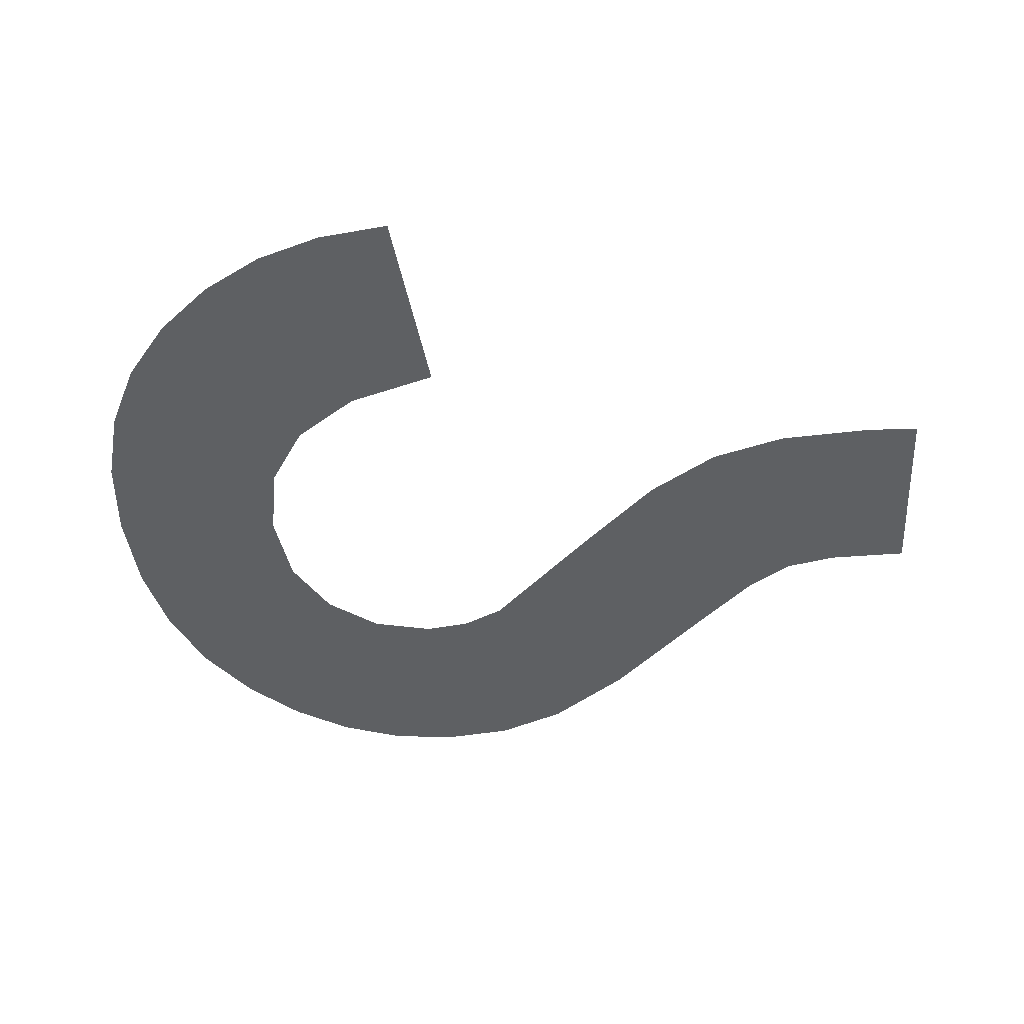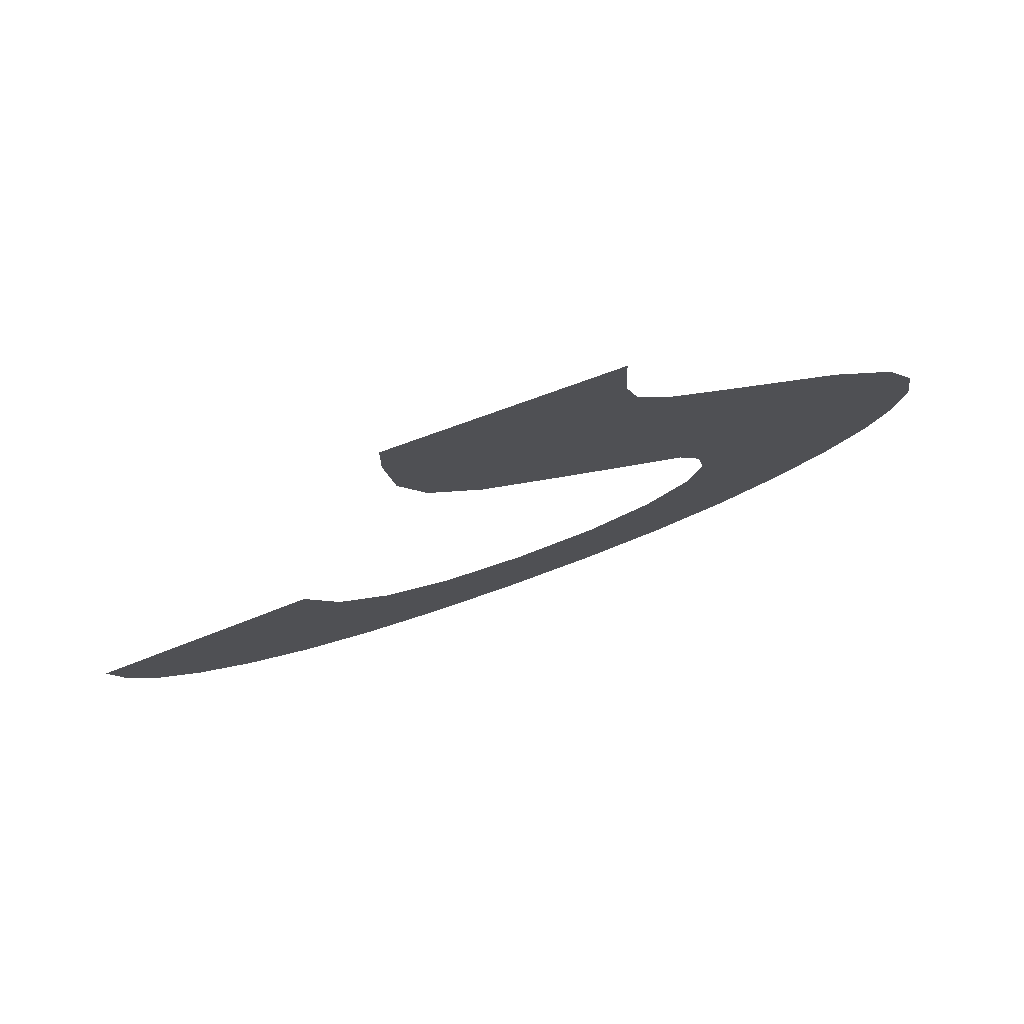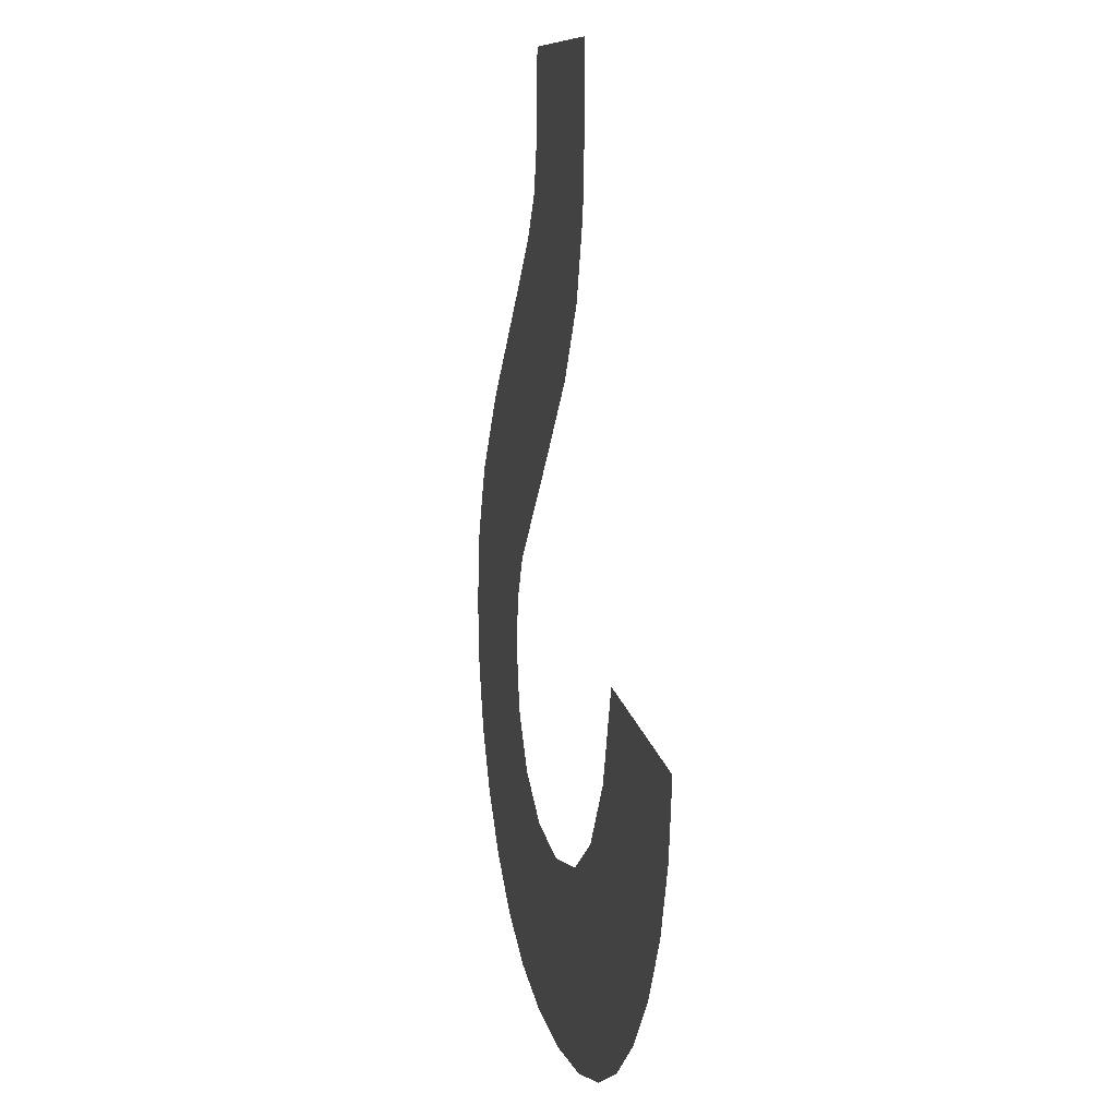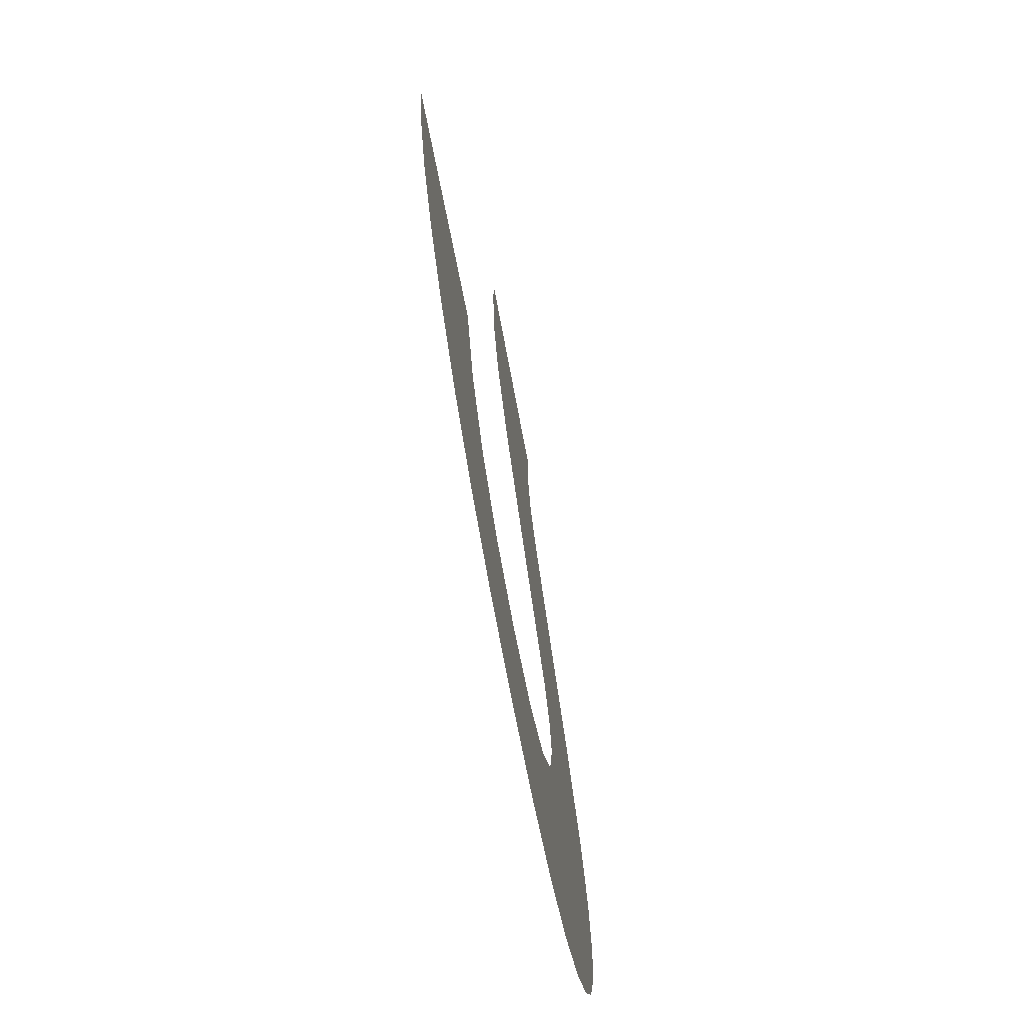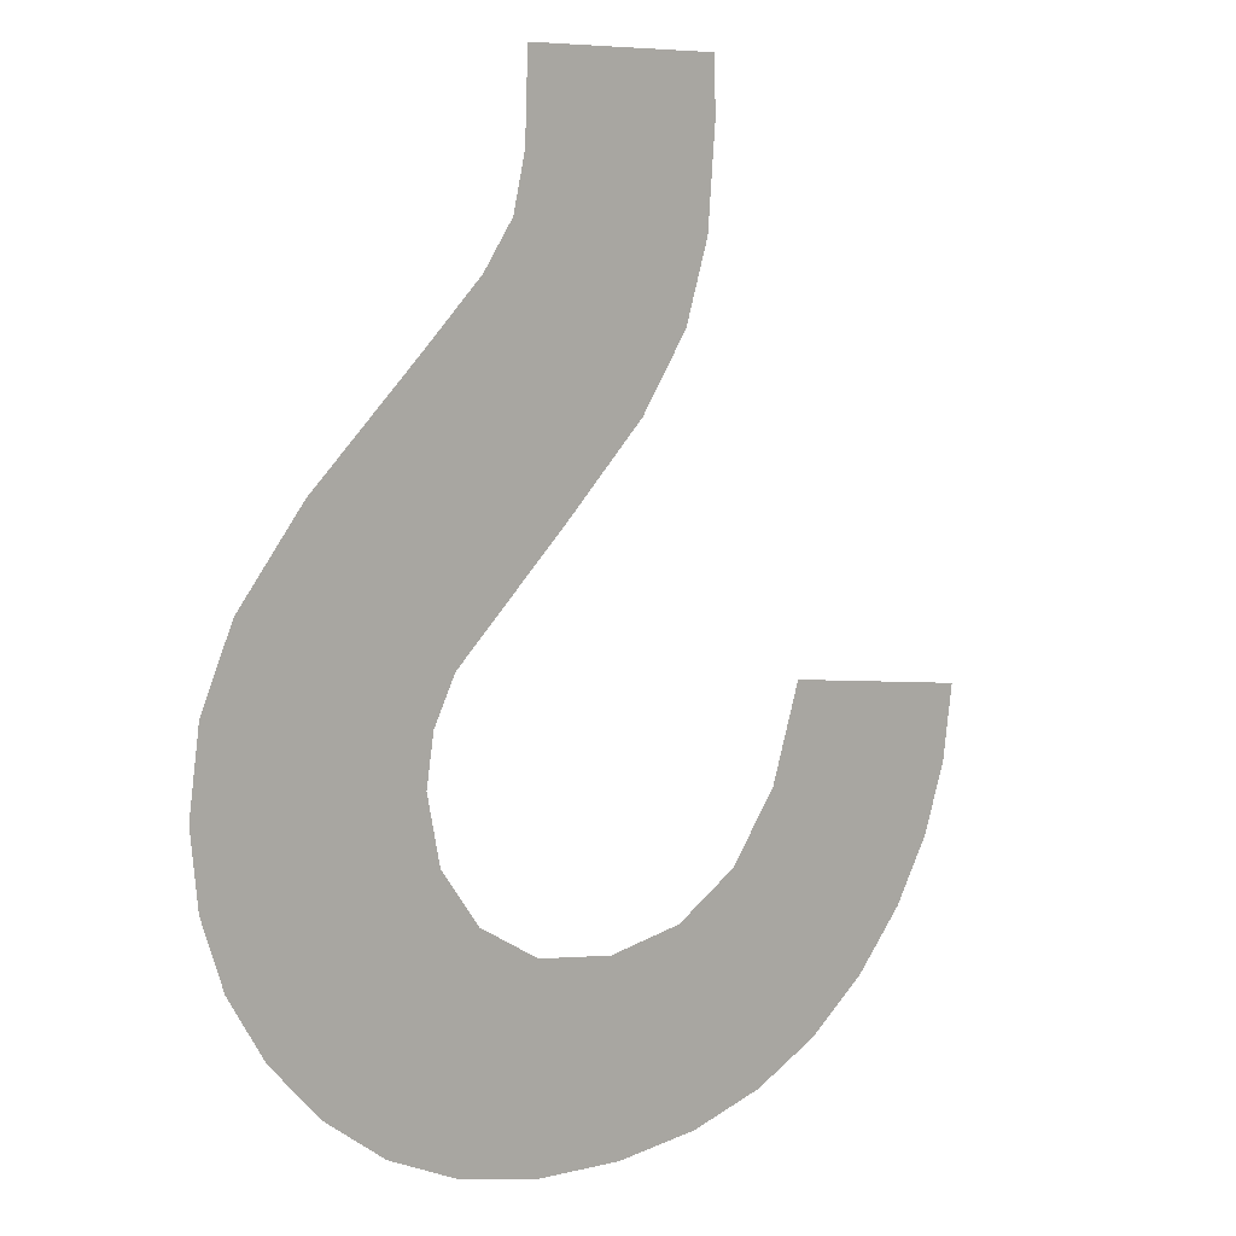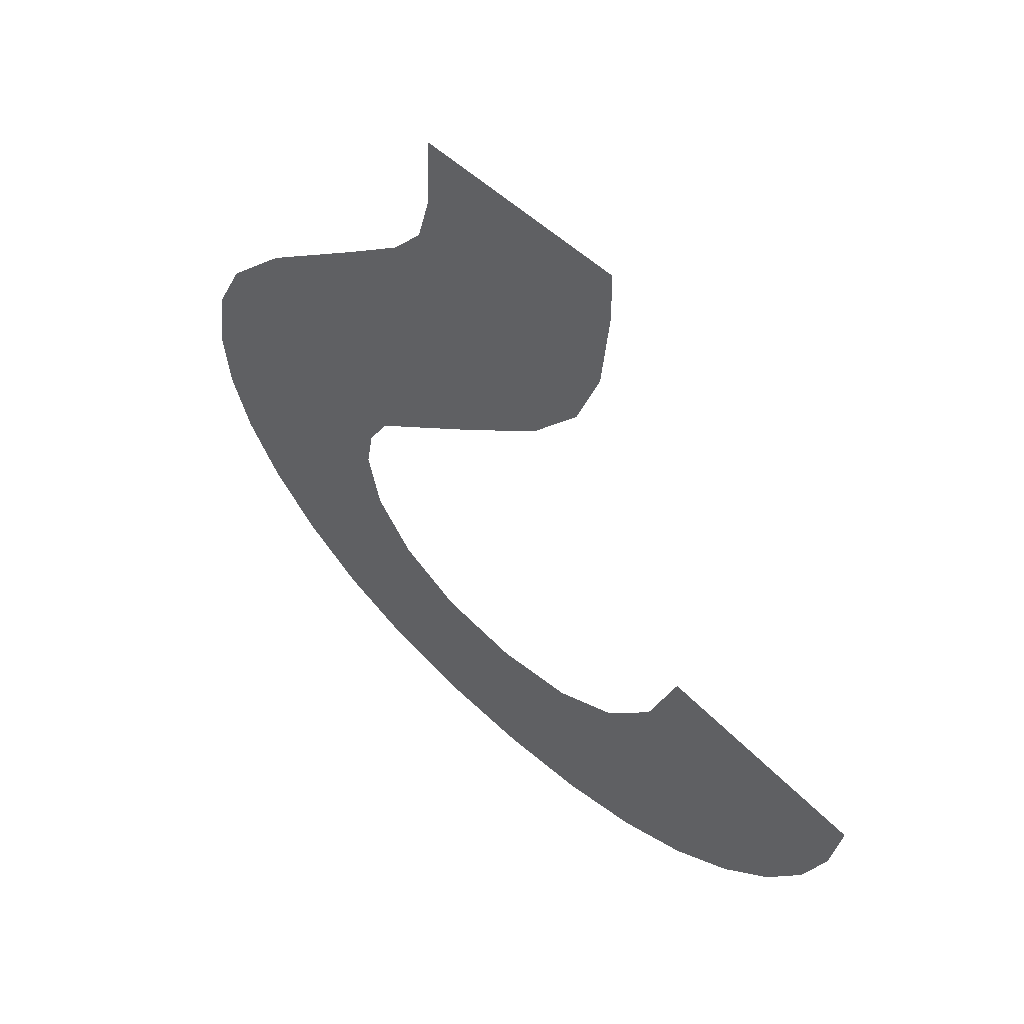
<metadata>
{"format":"obj","ext":"obj","renderer":"f3d","projection":"perspective","resolution":1024,"background":"white","views":[{"elev":-42.2,"azim":-86.8,"up":"+Y"},{"elev":79.3,"azim":-19.7,"up":"+Z"},{"elev":8.3,"azim":-101.3,"up":"+Z"},{"elev":-70.5,"azim":-79.4,"up":"+Z"},{"elev":7.6,"azim":134.8,"up":"+Z"},{"elev":55.9,"azim":-136.3,"up":"+Z"}]}
</metadata>
<code>
o mesh250/mesh250-geometry#mesh250-geometry
v 0.278 -0.156 0.1576
v 0.2807 -0.156 0.159
v 0.2778 -0.156 0.1586
v 0.2783 -0.156 0.1567
v 0.2788 -0.156 0.1559
v 0.2796 -0.156 0.1552
v 0.2804 -0.156 0.1546
v 0.2814 -0.156 0.1541
v 0.2812 -0.156 0.1577
v 0.2819 -0.156 0.1569
v 0.2825 -0.156 0.1539
v 0.2828 -0.156 0.1564
v 0.2837 -0.156 0.1538
v 0.2839 -0.156 0.1562
v 0.285 -0.156 0.1539
v 0.285 -0.156 0.1564
v 0.2859 -0.156 0.1568
v 0.2862 -0.156 0.1541
v 0.2864 -0.156 0.1576
v 0.2872 -0.156 0.1546
v 0.2866 -0.156 0.1584
v 0.2882 -0.156 0.1616
v 0.2866 -0.156 0.1631
v 0.2881 -0.156 0.1552
v 0.2865 -0.156 0.1591
v 0.2888 -0.156 0.1559
v 0.2862 -0.156 0.1596
v 0.2891 -0.156 0.1605
v 0.2858 -0.156 0.1638
v 0.2893 -0.156 0.1567
v 0.2853 -0.156 0.1644
v 0.2895 -0.156 0.1595
v 0.2851 -0.156 0.1651
v 0.2896 -0.156 0.1576
v 0.2845 -0.156 0.1611
v 0.2897 -0.156 0.1585
v 0.2851 -0.156 0.1662
v 0.2834 -0.156 0.1622
v 0.2827 -0.156 0.1632
v 0.2823 -0.156 0.1642
v 0.2822 -0.156 0.1662
v 0.2822 -0.156 0.1655
f 1 2 3
f 2 1 4
f 3 2 1
f 4 1 2
f 2 4 5
f 5 4 2
f 2 5 6
f 6 5 2
f 2 6 7
f 7 6 2
f 2 7 8
f 8 7 2
f 2 8 9
f 9 8 2
f 9 8 10
f 10 8 9
f 10 8 11
f 11 8 10
f 10 11 12
f 12 11 10
f 12 11 13
f 13 11 12
f 12 13 14
f 14 13 12
f 14 13 15
f 15 13 14
f 14 15 16
f 16 15 14
f 16 15 17
f 17 15 16
f 17 15 18
f 18 15 17
f 17 18 19
f 19 18 17
f 19 18 20
f 20 18 19
f 19 20 21
f 21 20 19
f 22 21 20
f 20 21 22
f 23 21 22
f 22 21 23
f 22 20 24
f 24 20 22
f 23 25 21
f 21 25 23
f 22 24 26
f 26 24 22
f 23 27 25
f 25 27 23
f 22 26 28
f 28 26 22
f 29 27 23
f 23 27 29
f 28 26 30
f 30 26 28
f 31 27 29
f 29 27 31
f 28 30 32
f 32 30 28
f 33 27 31
f 31 27 33
f 32 30 34
f 34 30 32
f 33 35 27
f 27 35 33
f 32 34 36
f 36 34 32
f 37 35 33
f 33 35 37
f 37 38 35
f 35 38 37
f 37 39 38
f 38 39 37
f 37 40 39
f 39 40 37
f 41 40 37
f 37 40 41
f 40 41 42
f 42 41 40

</code>
